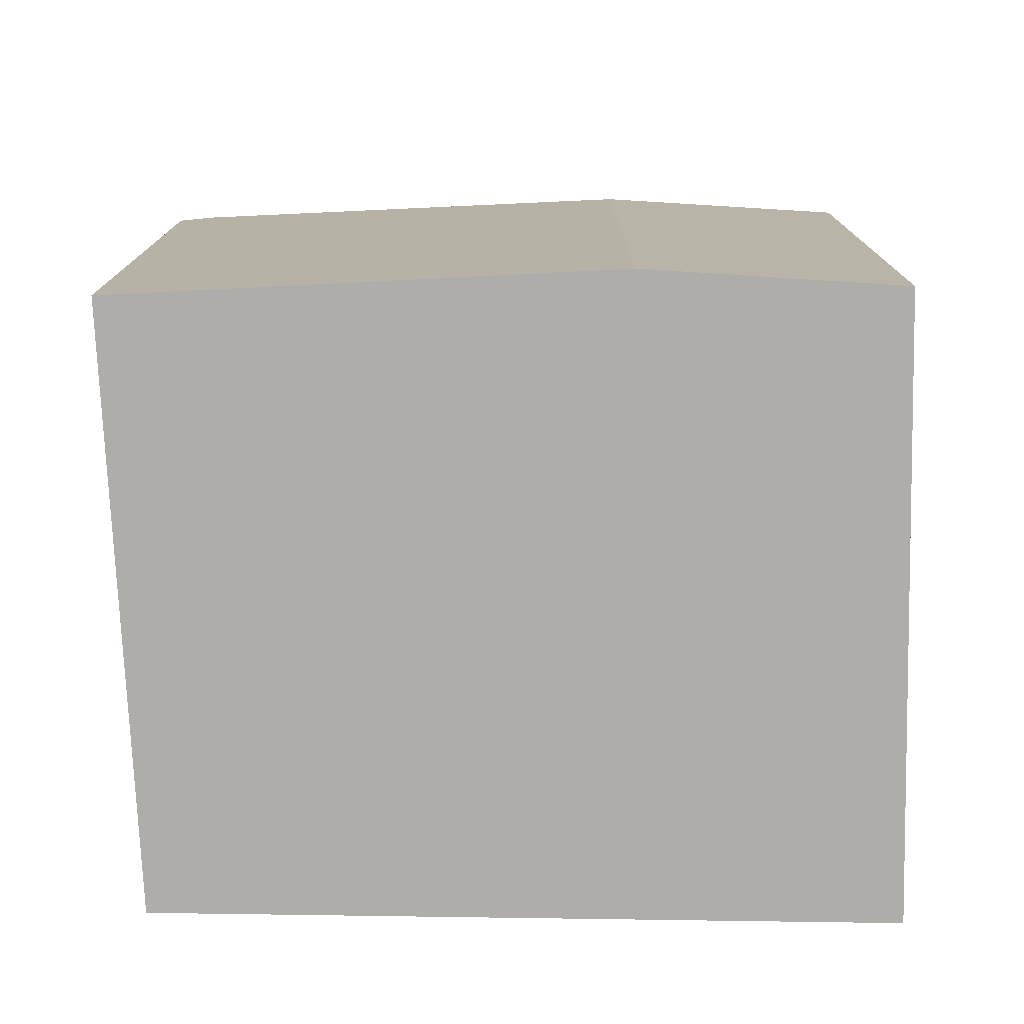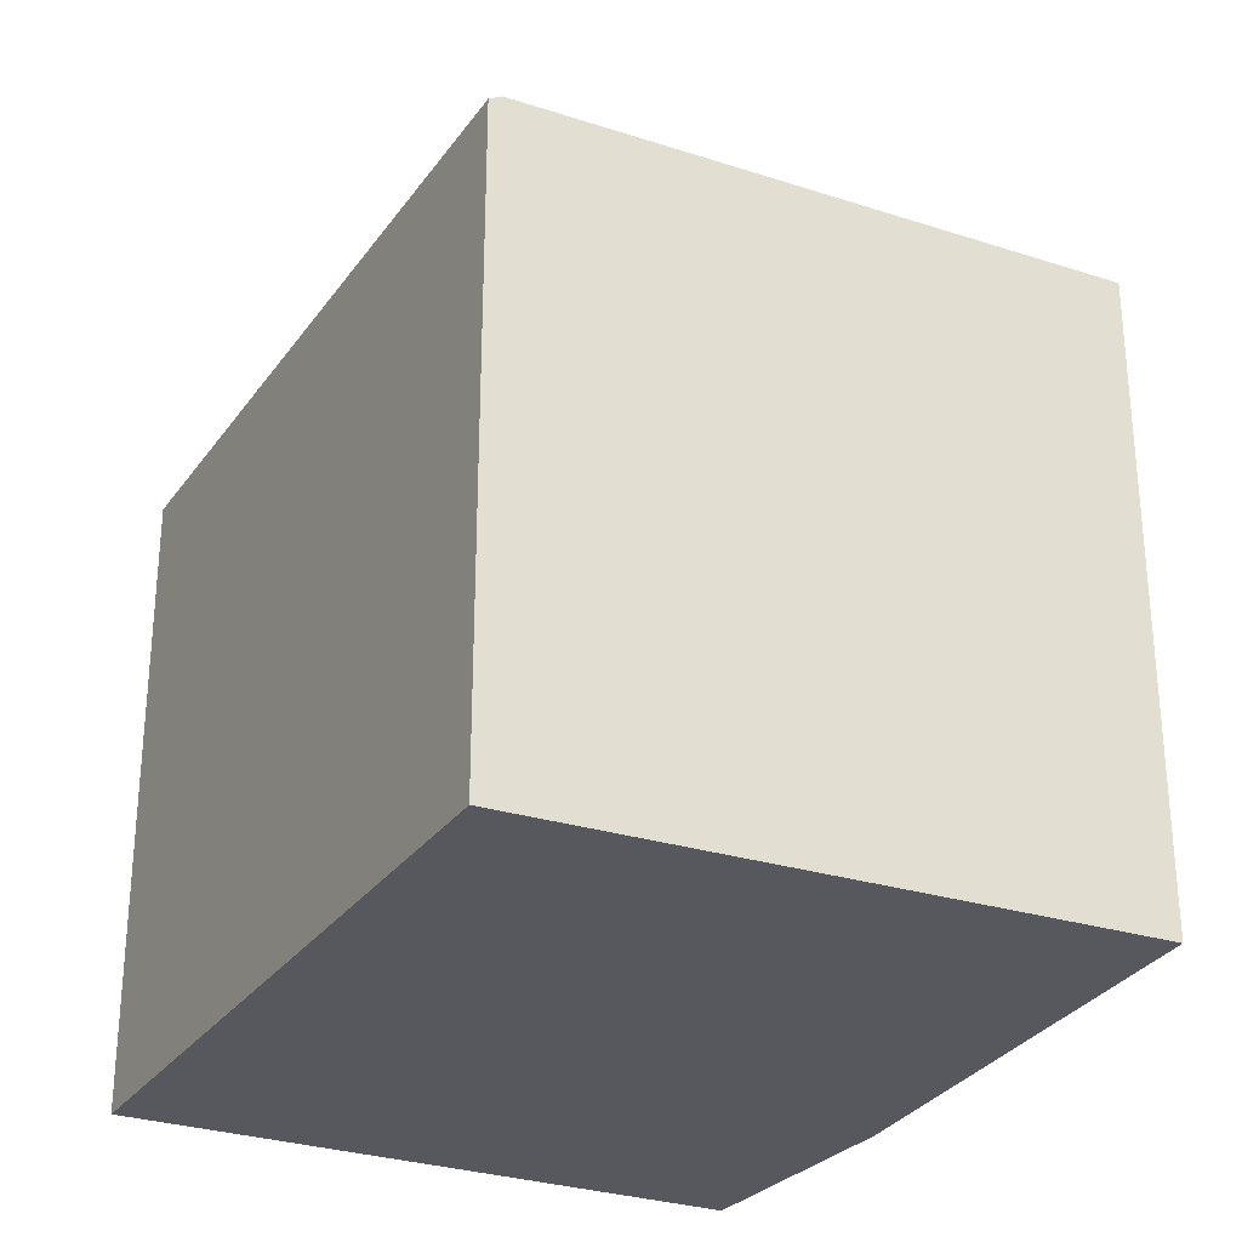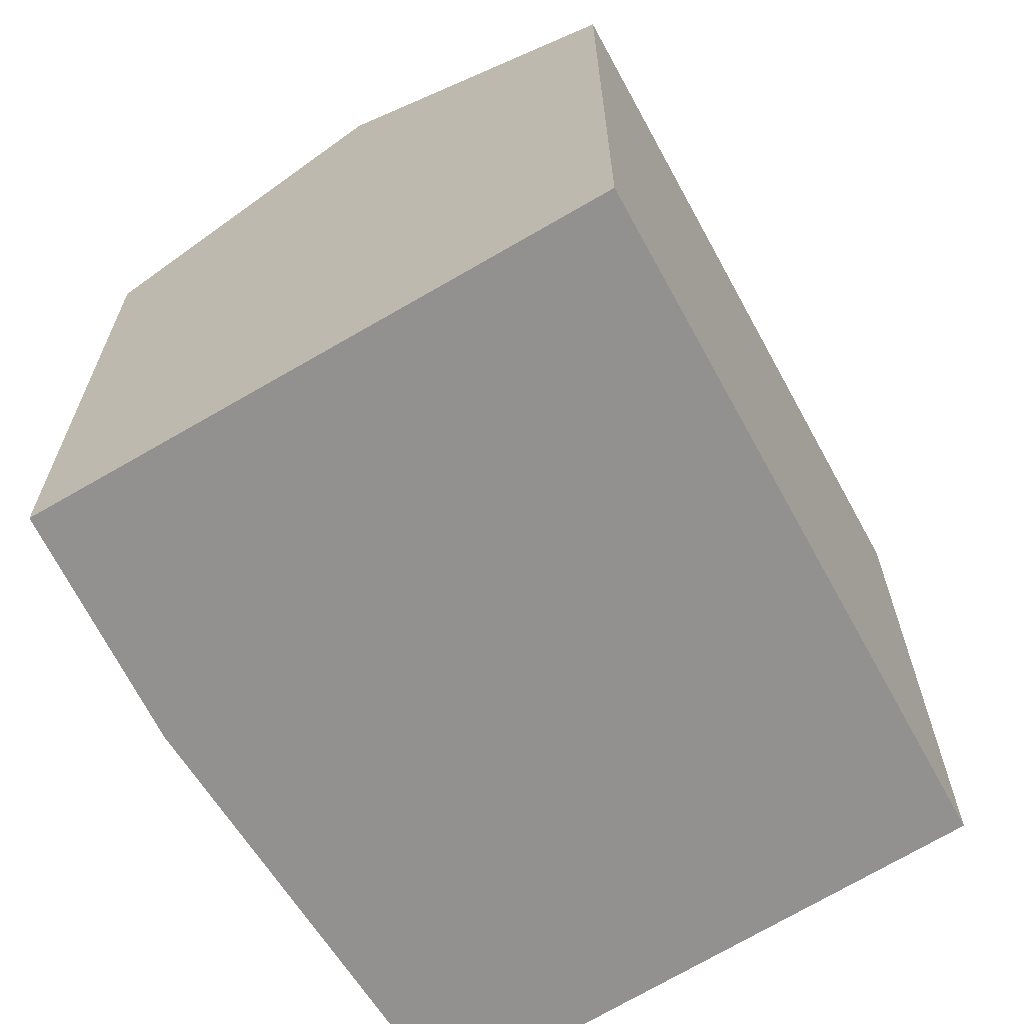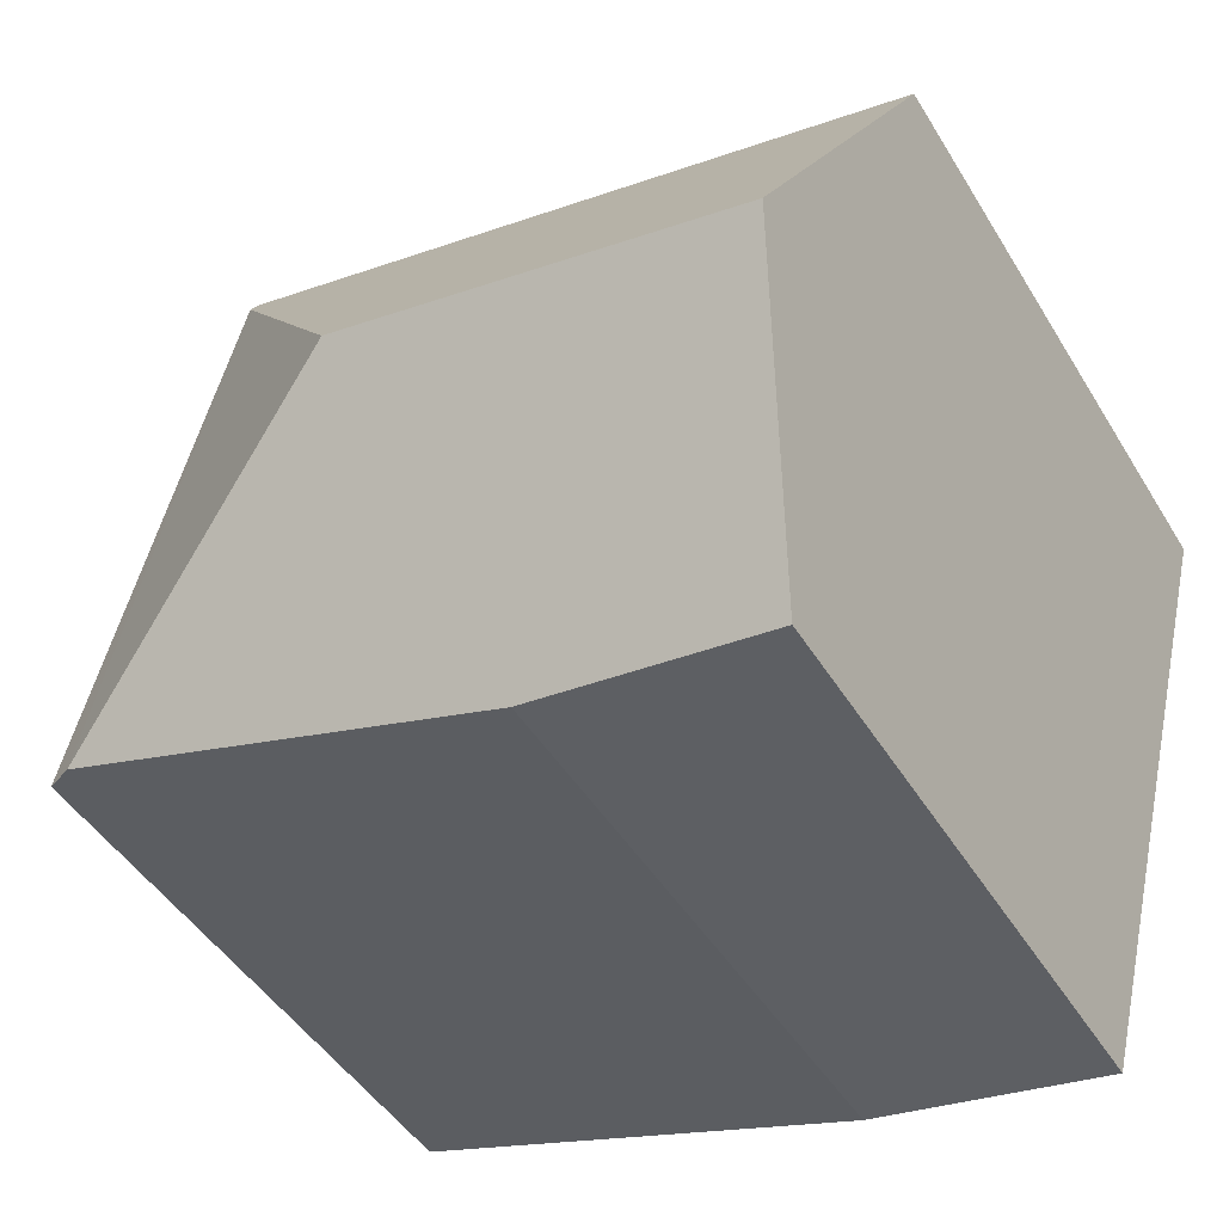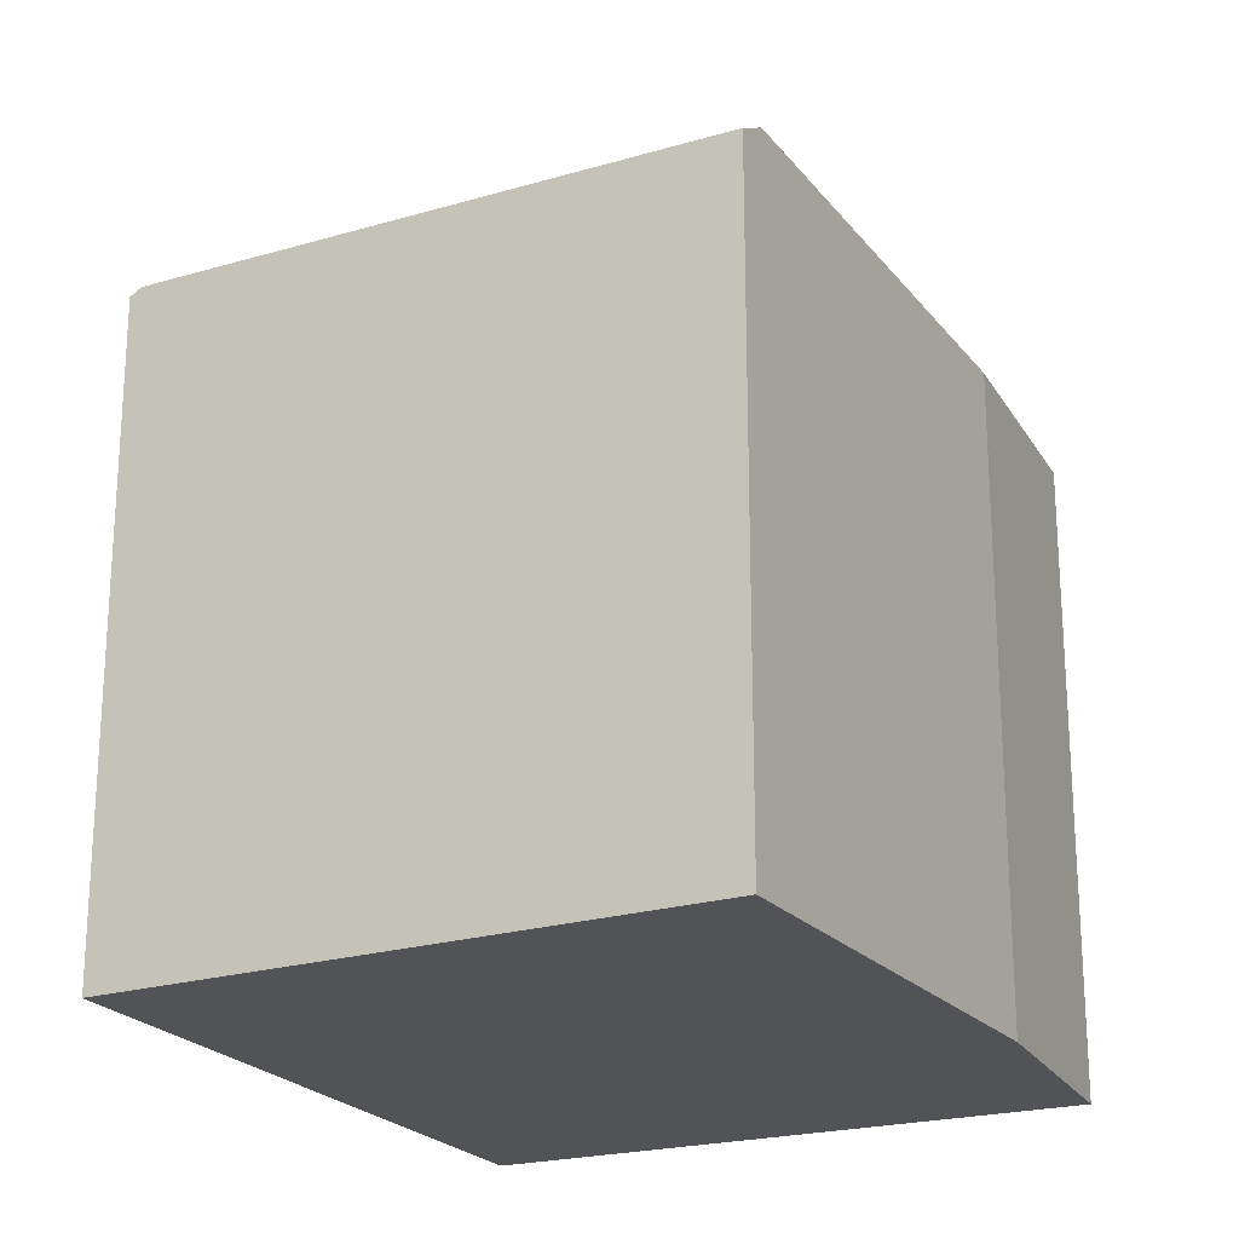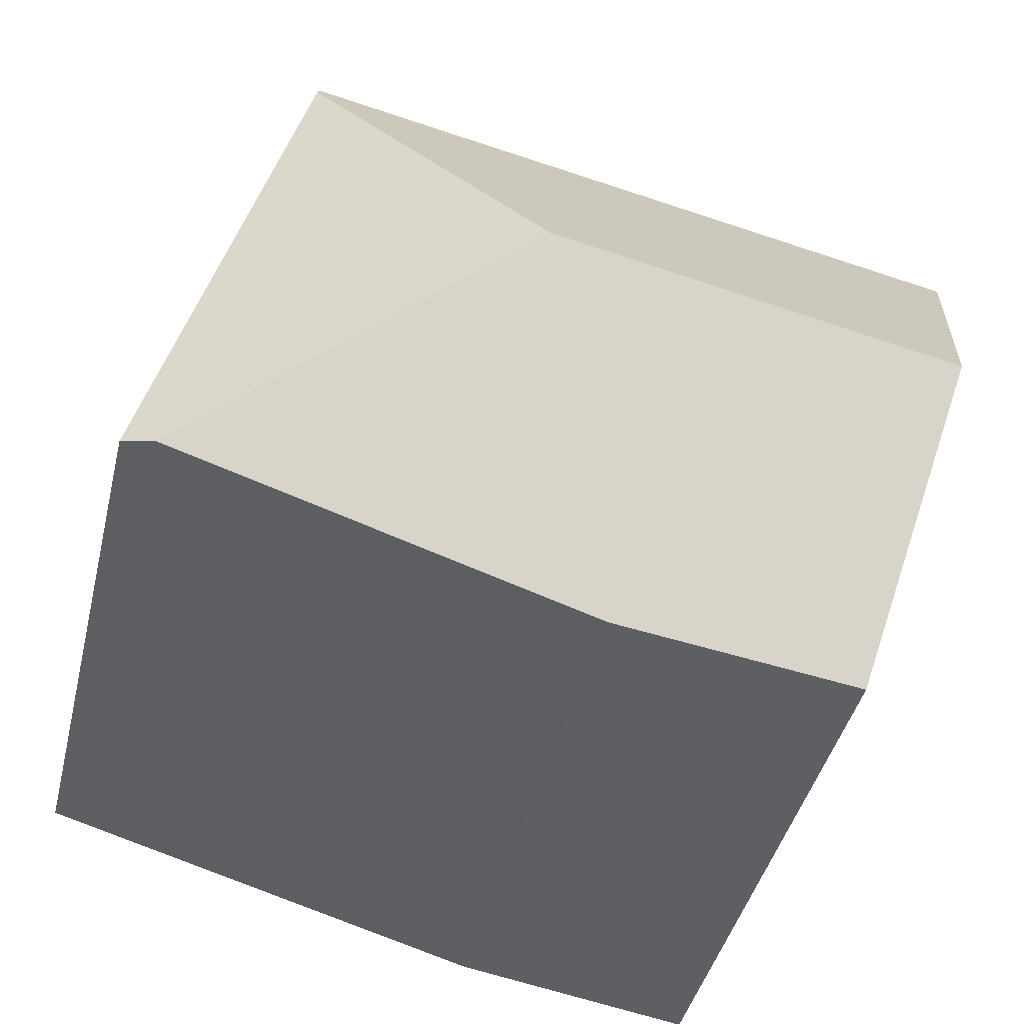
<metadata>
{"format":"obj","ext":"obj","renderer":"f3d","projection":"perspective","resolution":1024,"background":"white","views":[{"elev":-77.1,"azim":167.2,"up":"+Y"},{"elev":-28.9,"azim":49.6,"up":"+Y"},{"elev":-66.1,"azim":-73.3,"up":"+Y"},{"elev":-46.0,"azim":-150.3,"up":"+Z"},{"elev":-21.8,"azim":103.1,"up":"+Y"},{"elev":-42.2,"azim":166.6,"up":"+Z"}]}
</metadata>
<code>
v  6.901 6.112 1.341
v  0 6.049 3.704e-16
v  6.869 6.049 1.455
v  4.758 7.665 -2.075
v  0.721 7.665 -2.93
v  8.112 6.189 -4.18
v  8.426 6.014 -4.092
v  3.835 6.036 -5.378
v  1.419 6.101 -5.767
v  1.419 3.531e-16 -5.767
v  0 0 0
v  0.721 1.794e-16 -2.93
v  6.869 -8.909e-17 1.455
v  8.426 2.506e-16 -4.092
v  6.901 -8.211e-17 1.341
v  3.835 3.293e-16 -5.378
v  8.112 2.56e-16 -4.18
g defaultobject
f 1 2 3
f 2 1 4
f 2 4 5
f 6 1 7
f 1 6 4
f 8 4 6
f 4 8 9
f 4 9 5
f 9 2 5
f 2 9 10
f 2 10 11
f 11 10 12
f 11 3 2
f 3 11 13
f 3 7 1
f 7 3 13
f 7 13 14
f 14 13 15
f 8 10 9
f 10 8 16
f 7 8 6
f 8 7 14
f 8 14 16
f 16 14 17
f 11 15 13
f 15 11 14
f 14 11 17
f 17 11 16
f 16 11 12
f 16 12 10

</code>
